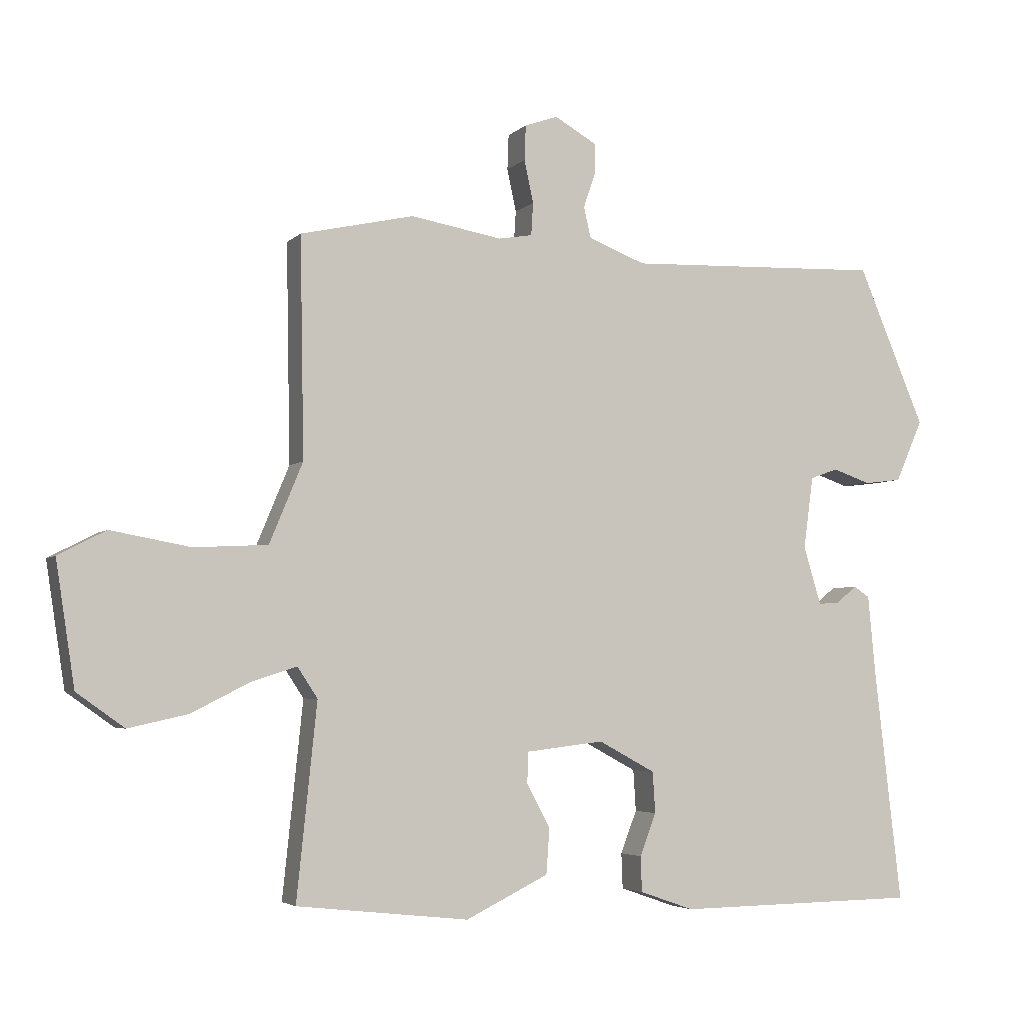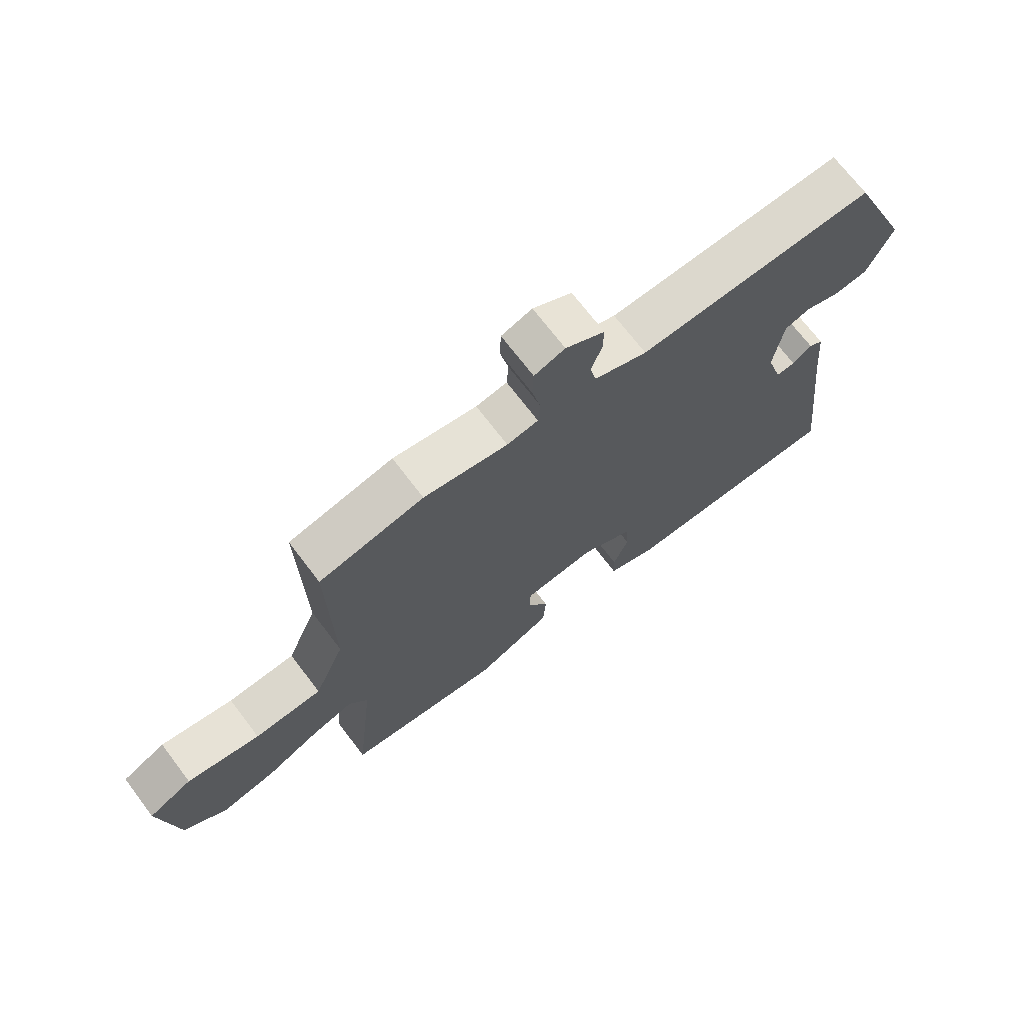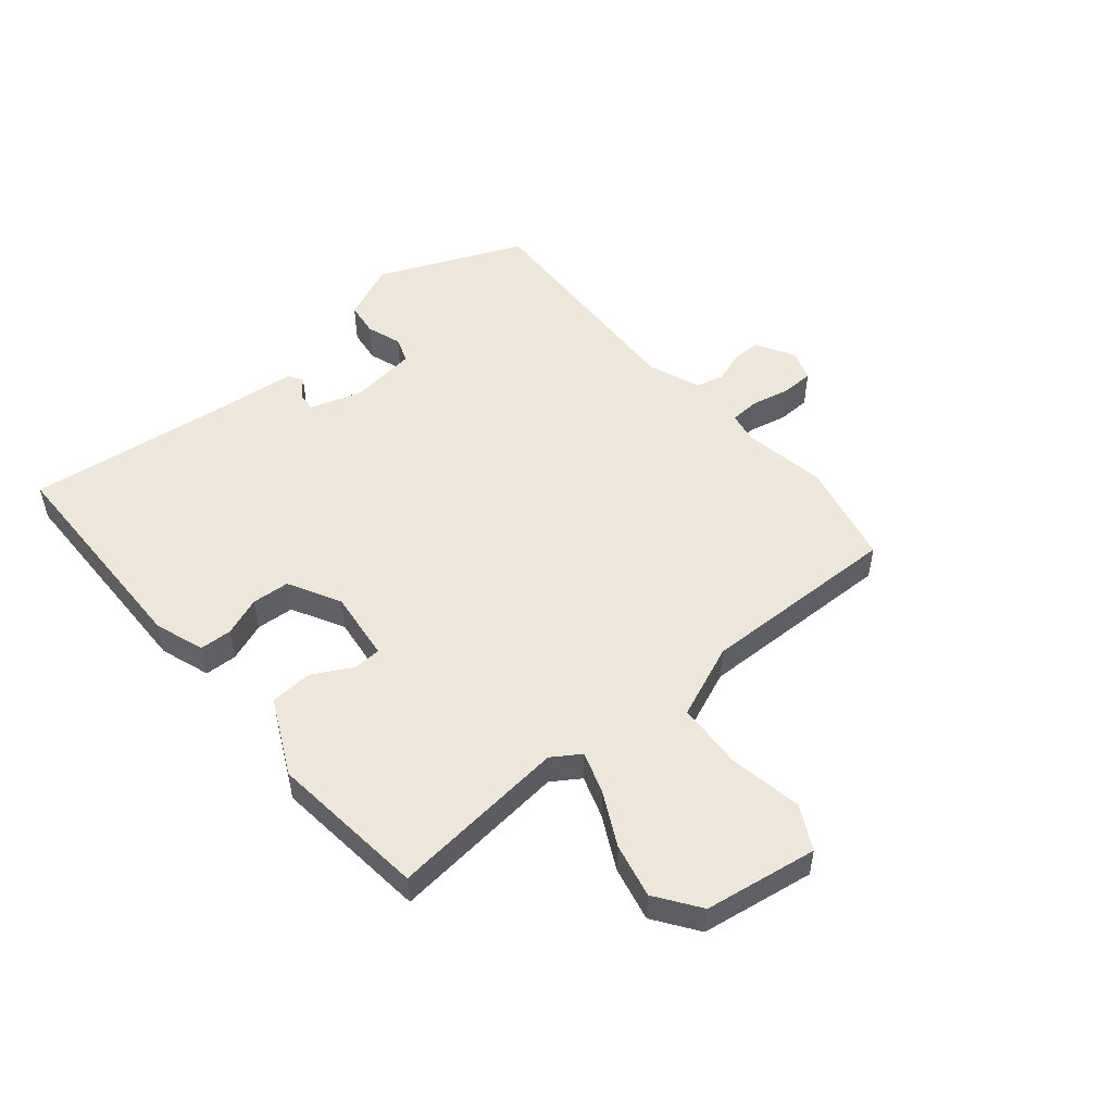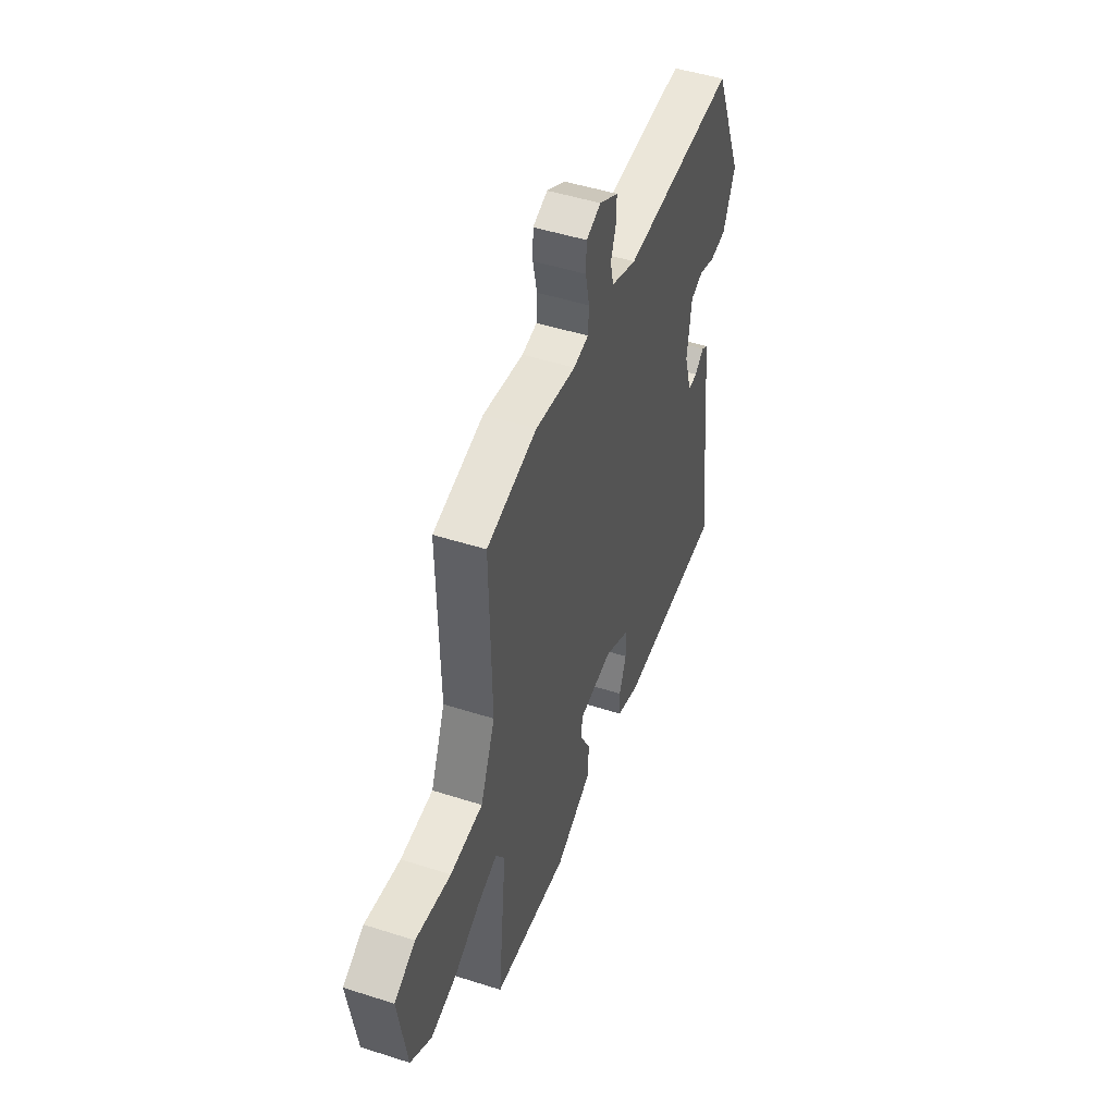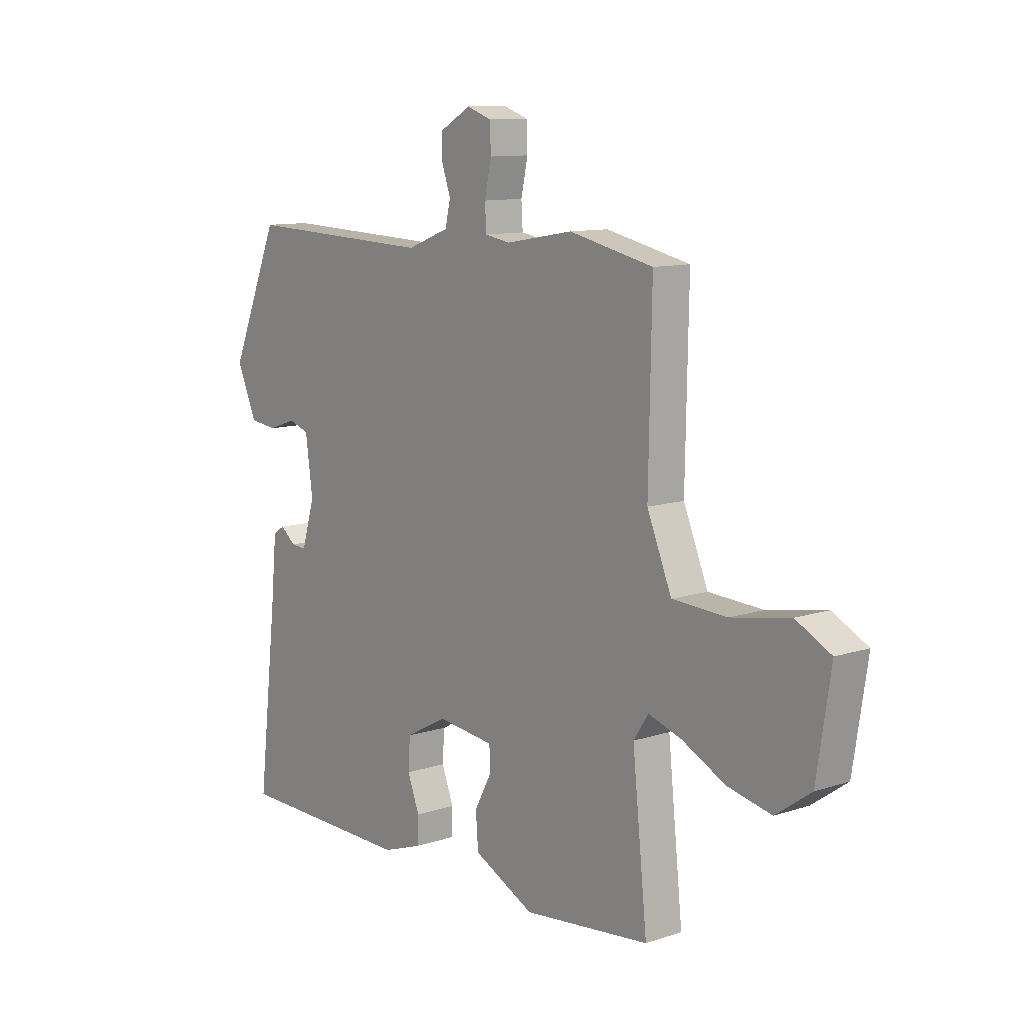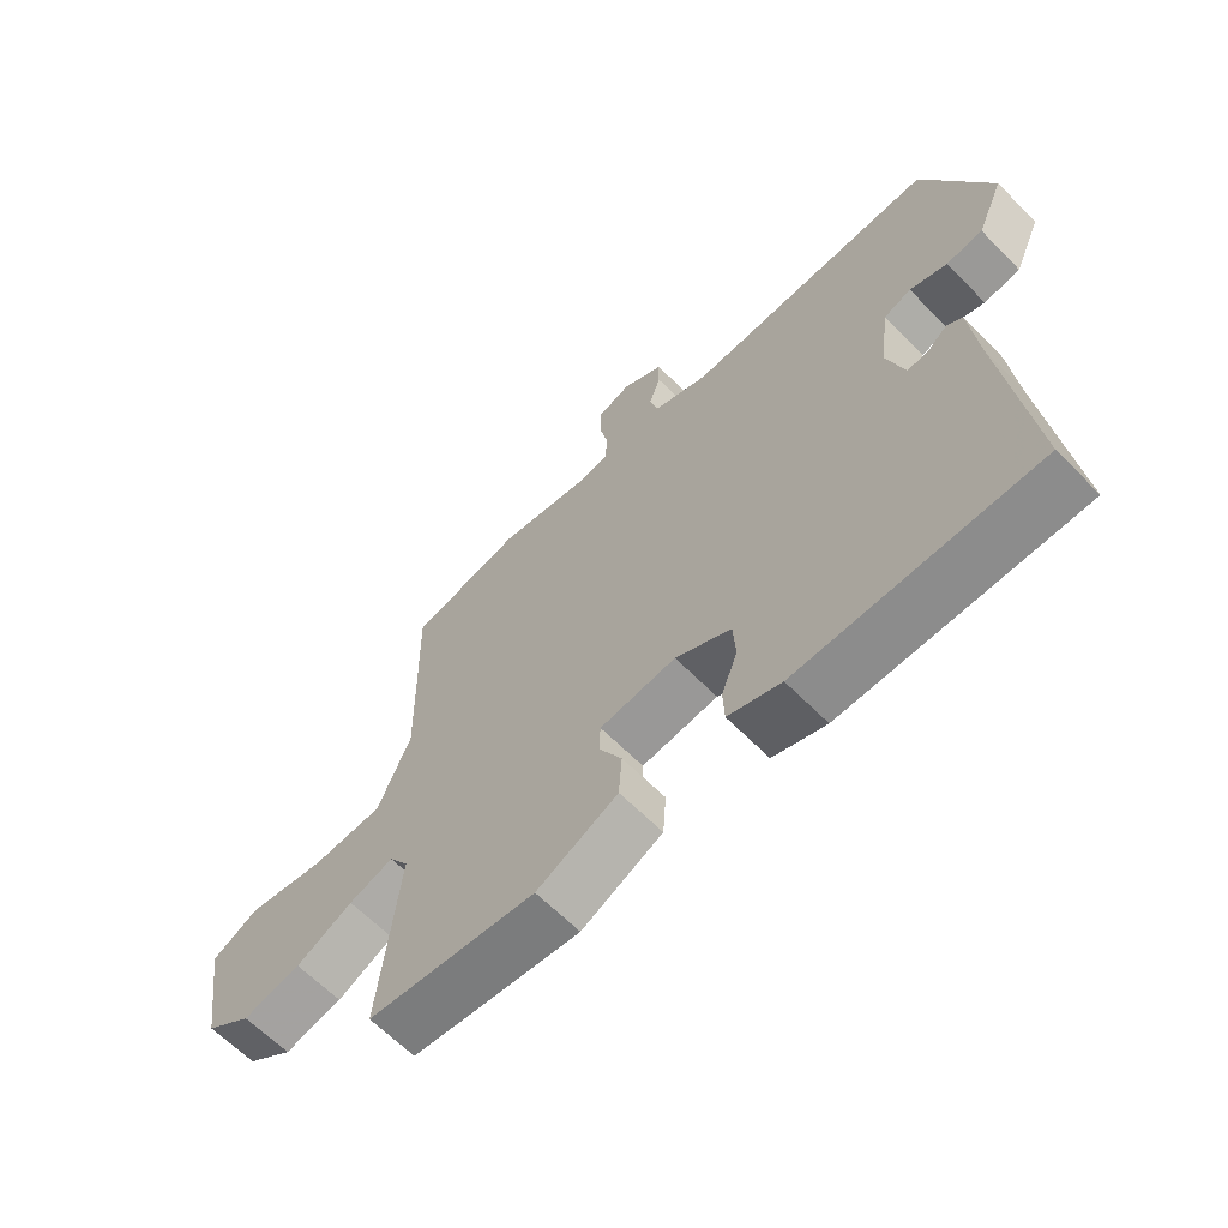
<metadata>
{"format":"obj","ext":"obj","renderer":"f3d","projection":"perspective","resolution":1024,"background":"white","views":[{"elev":-4.1,"azim":-22.1,"up":"+Z"},{"elev":70.6,"azim":-37.2,"up":"+Z"},{"elev":51.4,"azim":-129.8,"up":"+Y"},{"elev":48.4,"azim":-70.3,"up":"+Z"},{"elev":10.8,"azim":-129.2,"up":"+Z"},{"elev":-63.6,"azim":44.4,"up":"+Z"}]}
</metadata>
<code>
v -0.507 0.07 -0.478
v -0.476 0.07 -0.181
v -0.507 0.07 -0.134
v -0.577 0.07 -0.157
v -0.666 0.07 -0.202
v -0.757 0.07 -0.222
v -0.83 0.07 -0.17
v -0.859 0.07 0.019
v -0.786 0.07 0.057
v -0.664 0.07 0.035
v -0.551 0.07 0.041
v -0.5 0.07 0.164
v -0.506 0.07 0.499
v -0.332 0.07 0.538
v -0.192 0.07 0.514
v -0.14 0.07 0.523
v -0.137 0.07 0.573
v -0.151 0.07 0.638
v -0.149 0.07 0.692
v -0.098 0.07 0.71
v -0.033 0.07 0.673
v -0.034 0.07 0.625
v -0.052 0.07 0.573
v -0.041 0.07 0.526
v 0.047 0.07 0.492
v 0.441 0.07 0.507
v 0.544 0.07 0.264
v 0.502 0.07 0.169
v 0.445 0.07 0.162
v 0.387 0.07 0.182
v 0.344 0.07 0.167
v 0.329 0.07 0.056
v 0.356 0.07 -0.033
v 0.388 0.07 -0.031
v 0.42 0.07 -0.005
v 0.444 0.07 -0.021
v 0.456 0.07 -0.146
v 0.497 0.07 -0.5
v 0.125 0.07 -0.505
v 0.042 0.07 -0.476
v 0.04 0.07 -0.422
v 0.065 0.07 -0.357
v 0.061 0.07 -0.294
v -0.026 0.07 -0.247
v -0.145 0.07 -0.261
v -0.147 0.07 -0.308
v -0.111 0.07 -0.375
v -0.116 0.07 -0.445
v -0.243 0.07 -0.507
v -0.507 0 -0.478
v -0.476 0 -0.181
v -0.507 0 -0.134
v -0.577 0 -0.157
v -0.666 0 -0.202
v -0.757 0 -0.222
v -0.83 0 -0.17
v -0.859 0 0.019
v -0.786 0 0.057
v -0.664 0 0.035
v -0.551 0 0.041
v -0.5 0 0.164
v -0.506 0 0.499
v -0.332 0 0.538
v -0.192 0 0.514
v -0.14 0 0.523
v -0.137 0 0.573
v -0.151 0 0.638
v -0.149 0 0.692
v -0.098 0 0.71
v -0.033 0 0.673
v -0.034 0 0.625
v -0.052 0 0.573
v -0.041 0 0.526
v 0.047 0 0.492
v 0.441 0 0.507
v 0.544 0 0.264
v 0.502 0 0.169
v 0.445 0 0.162
v 0.387 0 0.182
v 0.344 0 0.167
v 0.329 0 0.056
v 0.356 0 -0.033
v 0.388 0 -0.031
v 0.42 0 -0.005
v 0.444 0 -0.021
v 0.456 0 -0.146
v 0.497 0 -0.5
v 0.125 0 -0.505
v 0.042 0 -0.476
v 0.04 0 -0.422
v 0.065 0 -0.357
v 0.061 0 -0.294
v -0.026 0 -0.247
v -0.145 0 -0.261
v -0.147 0 -0.308
v -0.111 0 -0.375
v -0.116 0 -0.445
v -0.243 0 -0.507
f 49 1 2
f 48 49 2
f 47 48 2
f 46 47 2
f 45 46 2 3
f 44 45 3
f 40 41 42
f 39 40 42
f 38 39 42
f 37 38 42
f 36 37 42
f 35 36 42
f 34 35 42
f 33 34 42 43
f 32 33 43 44
f 28 29 30
f 27 28 30
f 26 27 30
f 25 26 30
f 24 25 30 31
f 21 22 23
f 20 21 23
f 19 20 23
f 18 19 23
f 17 18 23
f 16 17 23 24
f 32 44 3
f 31 32 3
f 24 31 3
f 16 24 3
f 15 16 3
f 8 9 10
f 7 8 10
f 6 7 10
f 5 6 10
f 4 5 10
f 4 10 11
f 3 4 11 12
f 12 13 14 15
f 3 12 15
f 51 50 98
f 51 98 97
f 51 97 96
f 51 96 95
f 52 51 95 94
f 52 94 93
f 91 90 89
f 91 89 88
f 91 88 87
f 91 87 86
f 91 86 85
f 91 85 84
f 91 84 83
f 92 91 83 82
f 93 92 82 81
f 79 78 77
f 79 77 76
f 79 76 75
f 79 75 74
f 80 79 74 73
f 72 71 70
f 72 70 69
f 72 69 68
f 72 68 67
f 72 67 66
f 73 72 66 65
f 52 93 81
f 52 81 80
f 52 80 73
f 52 73 65
f 52 65 64
f 59 58 57
f 59 57 56
f 59 56 55
f 59 55 54
f 59 54 53
f 60 59 53
f 61 60 53 52
f 64 63 62 61
f 64 61 52
f 1 50 51 2
f 2 51 52 3
f 3 52 53 4
f 4 53 54 5
f 5 54 55 6
f 6 55 56 7
f 7 56 57 8
f 8 57 58 9
f 9 58 59 10
f 10 59 60 11
f 11 60 61 12
f 12 61 62 13
f 13 62 63 14
f 14 63 64 15
f 15 64 65 16
f 16 65 66 17
f 17 66 67 18
f 18 67 68 19
f 19 68 69 20
f 20 69 70 21
f 21 70 71 22
f 22 71 72 23
f 23 72 73 24
f 24 73 74 25
f 25 74 75 26
f 26 75 76 27
f 27 76 77 28
f 28 77 78 29
f 29 78 79 30
f 30 79 80 31
f 31 80 81 32
f 32 81 82 33
f 33 82 83 34
f 34 83 84 35
f 35 84 85 36
f 36 85 86 37
f 37 86 87 38
f 38 87 88 39
f 39 88 89 40
f 40 89 90 41
f 41 90 91 42
f 42 91 92 43
f 43 92 93 44
f 44 93 94 45
f 45 94 95 46
f 46 95 96 47
f 47 96 97 48
f 48 97 98 49
f 49 98 50 1

</code>
